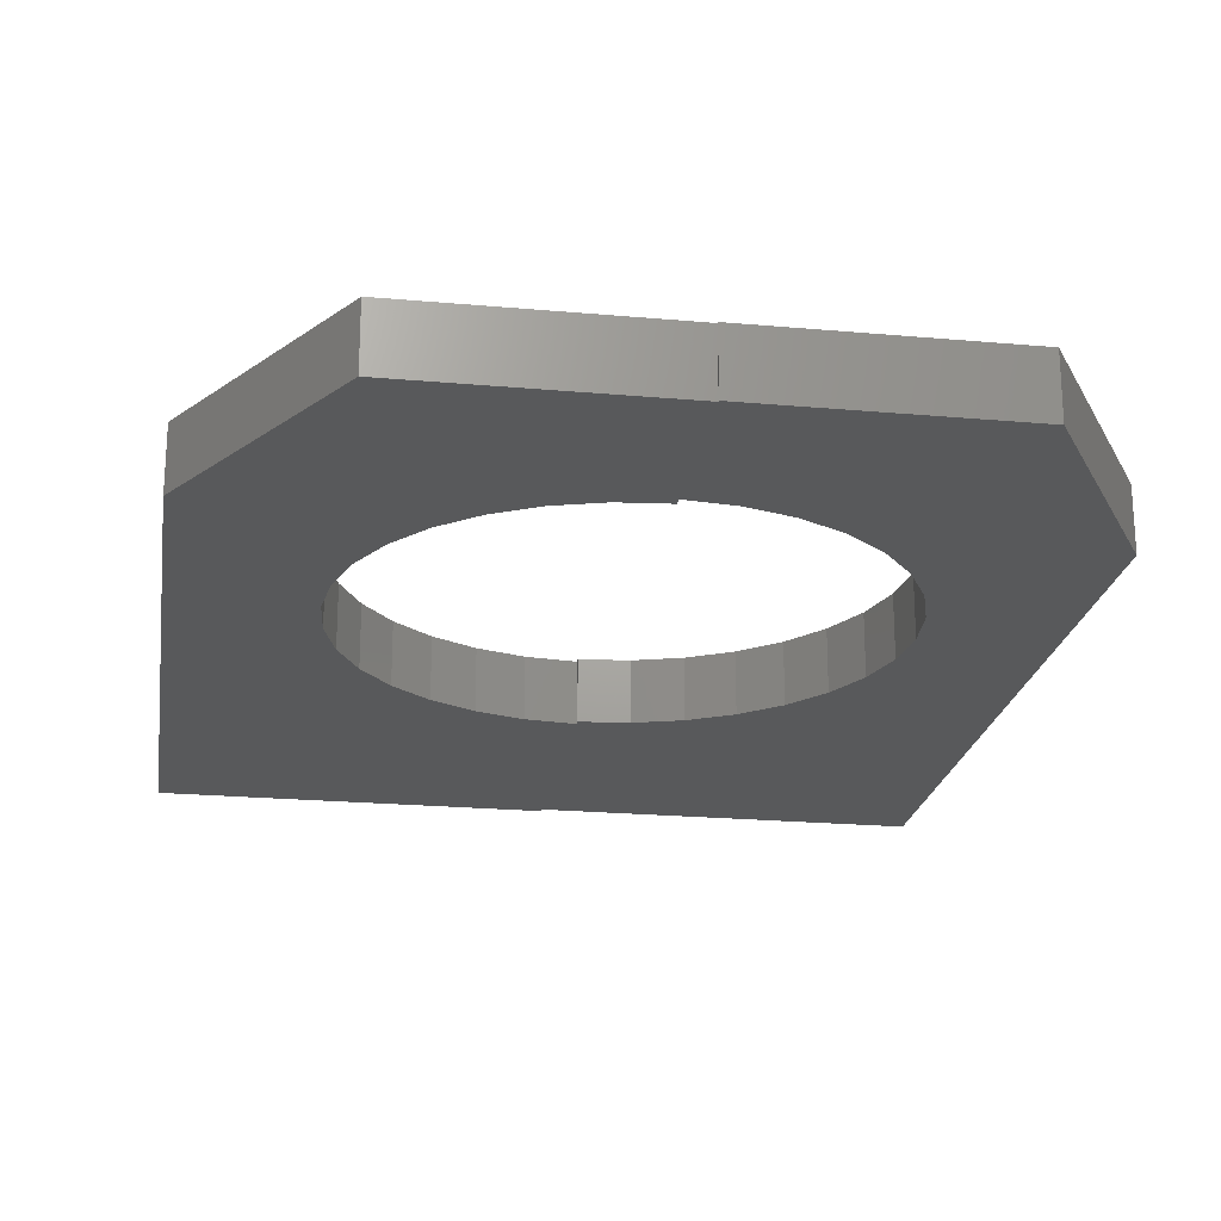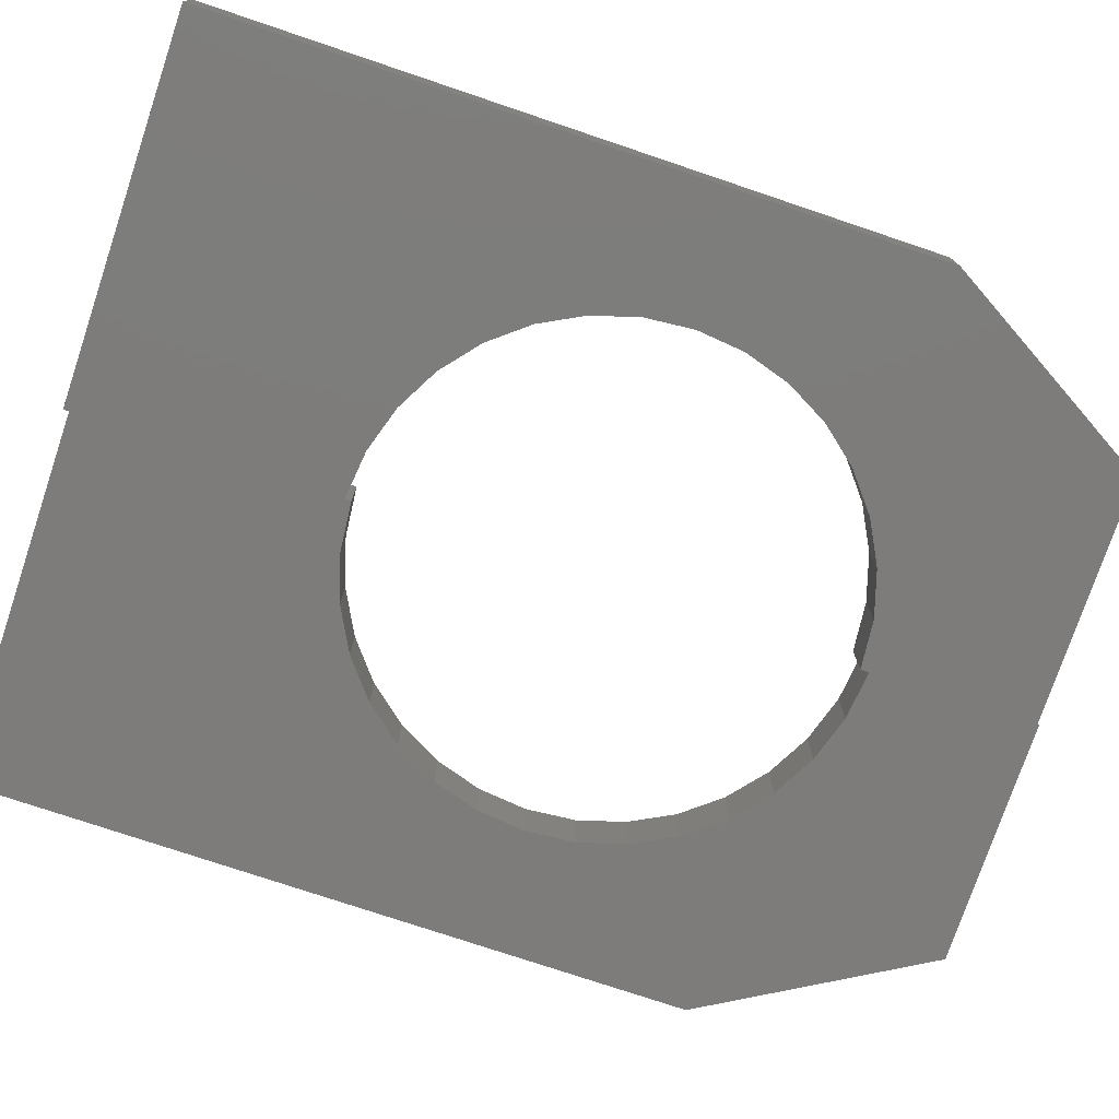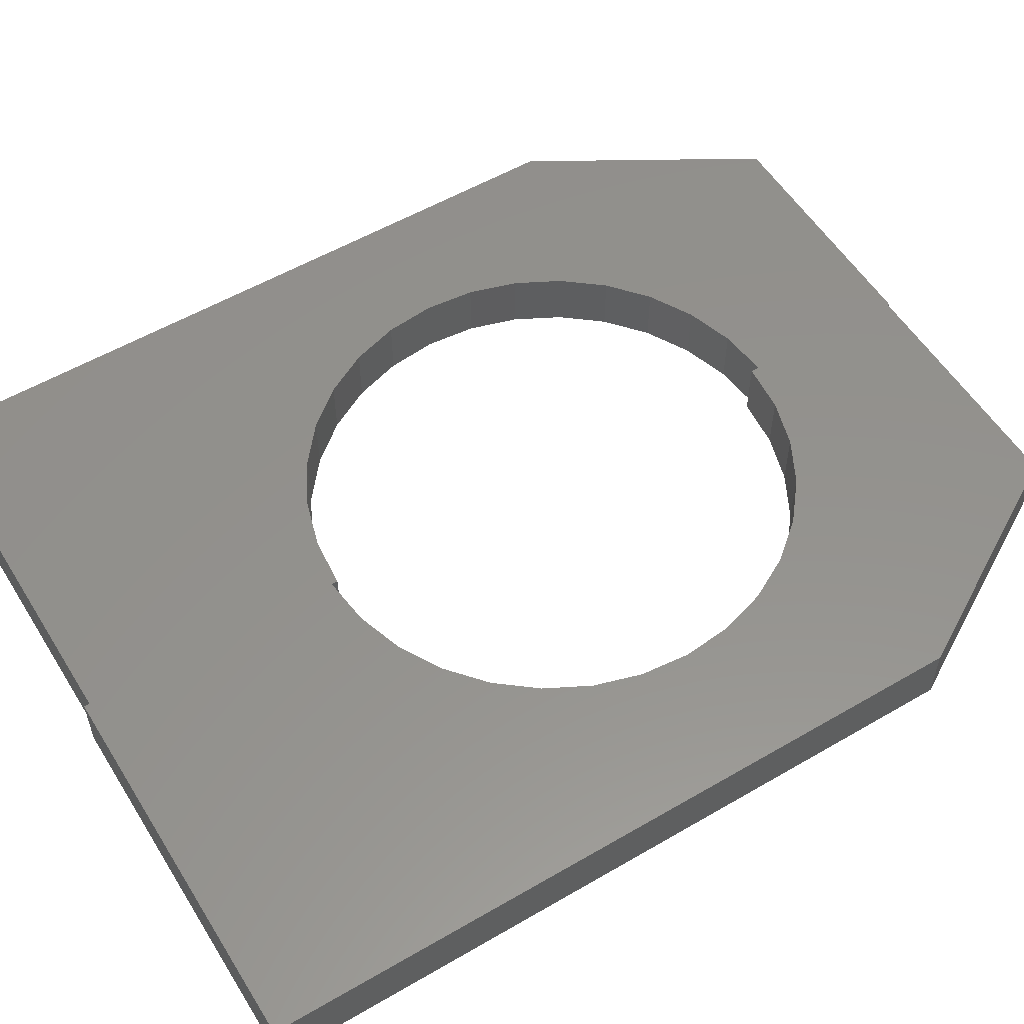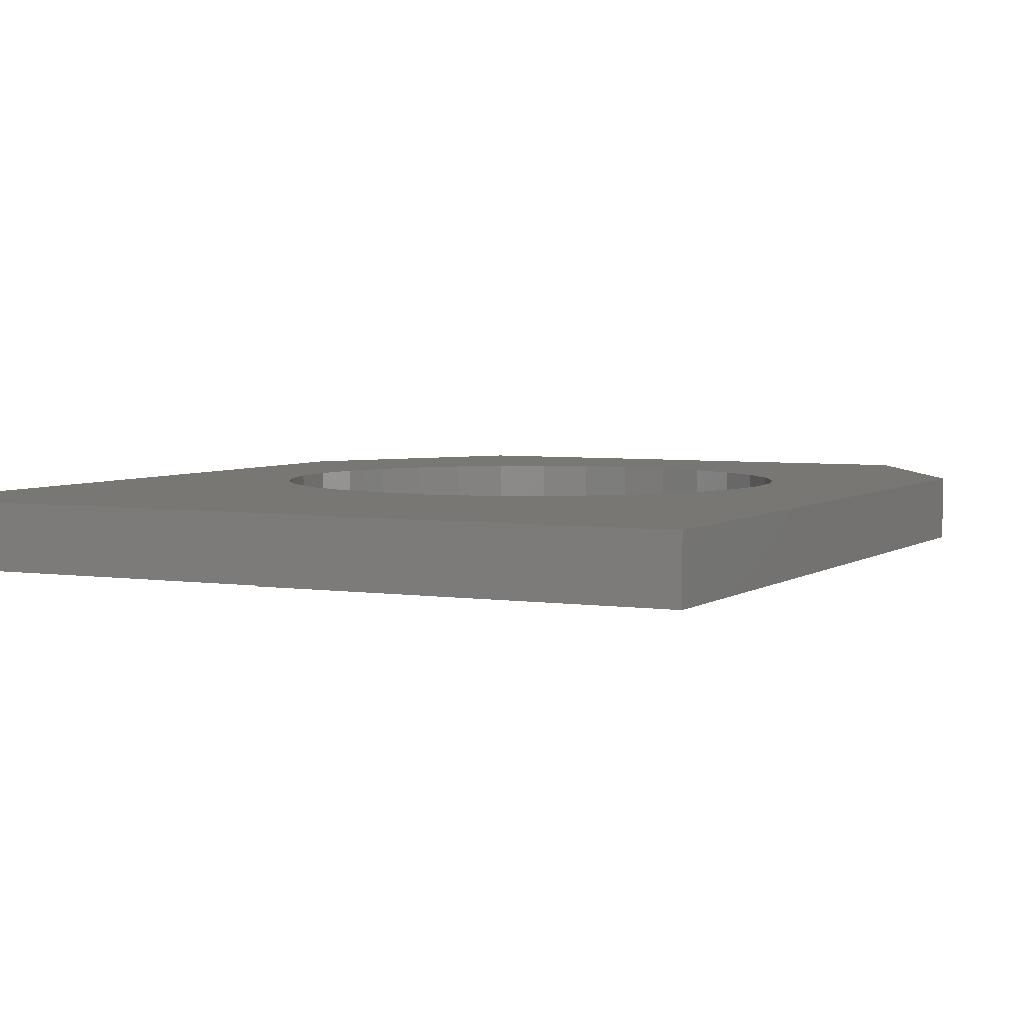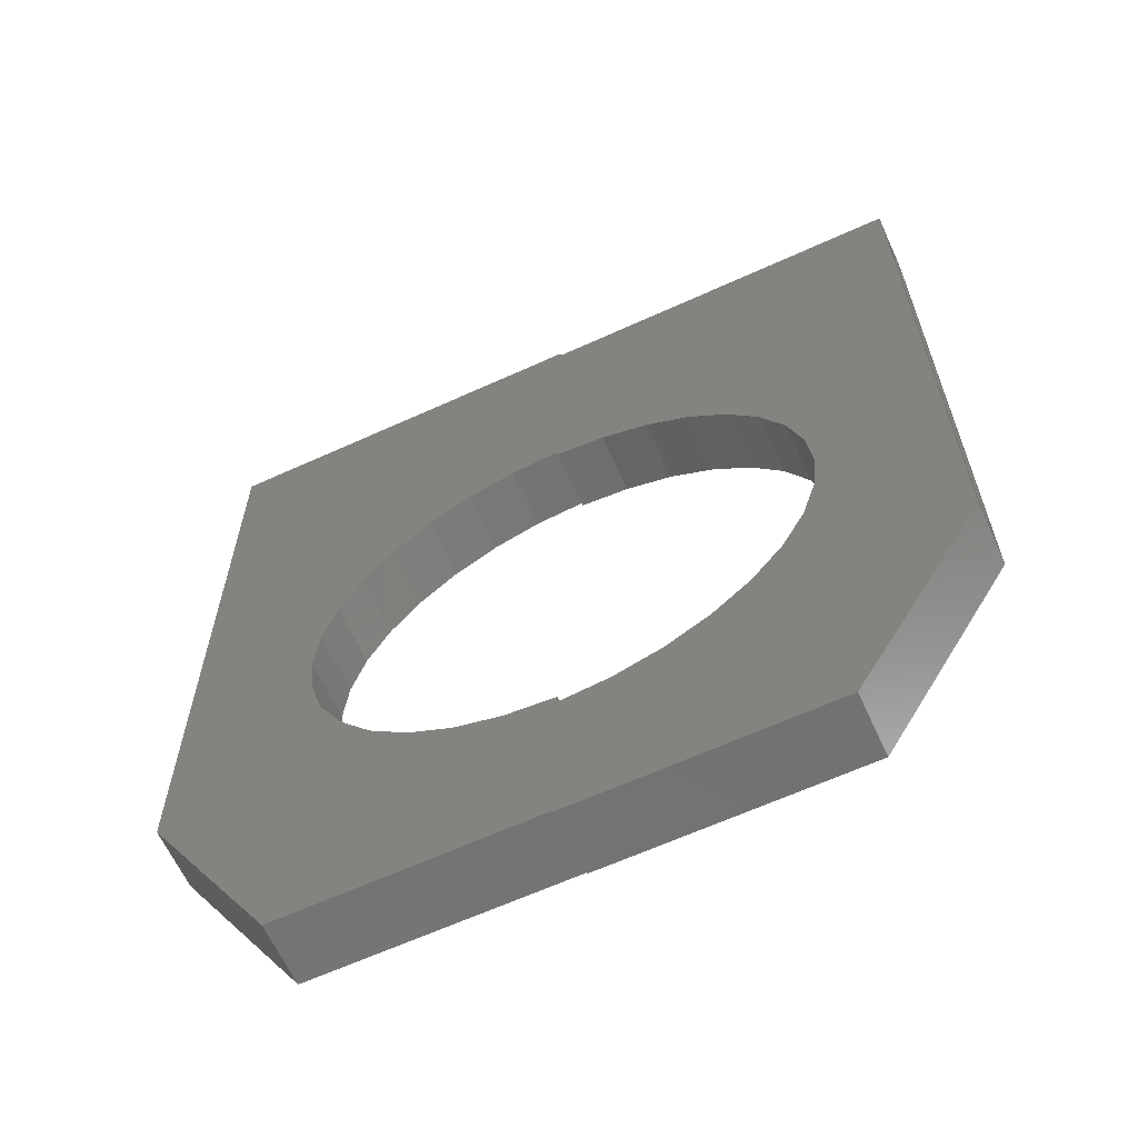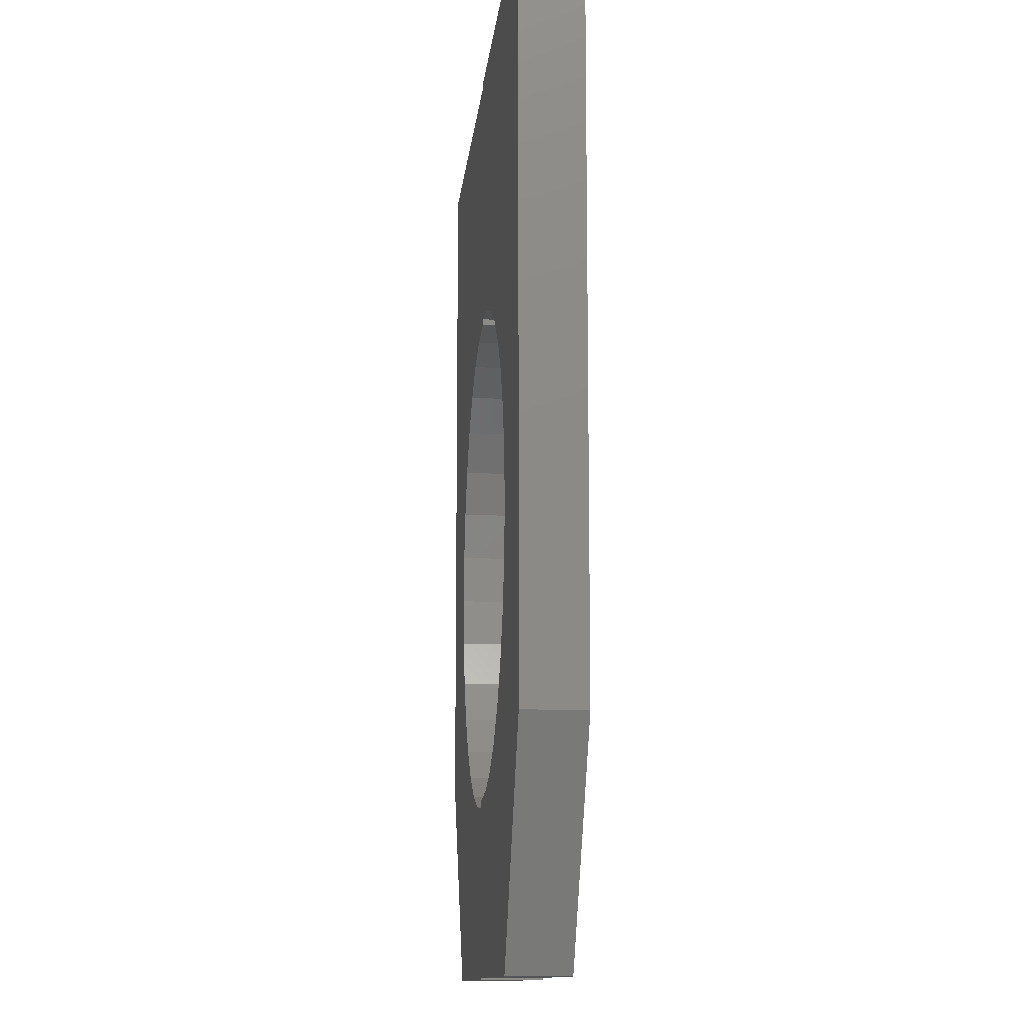
<metadata>
{"format":"stl","ext":"stl","renderer":"f3d","projection":"perspective","resolution":1024,"background":"white","views":[{"elev":-21.8,"azim":-9.0,"up":"+Z"},{"elev":-76.0,"azim":-108.6,"up":"+Z"},{"elev":55.5,"azim":-121.5,"up":"+Z"},{"elev":4.3,"azim":-153.8,"up":"+Z"},{"elev":-63.8,"azim":24.7,"up":"+Y"},{"elev":-11.9,"azim":-95.5,"up":"+Y"}]}
</metadata>
<code>
# stl→obj: 184 verts, 372 faces
v 0.5281 -0.1385 0
v 0.5281 -0.1385 0.02344
v 0.5281 -0.4442 0
v 0.5281 -0.3982 0.02344
v 0.5281 -0.4442 0.08594
v 0.5281 -0.3982 0.0625
v 0.5281 -0.1385 0.08594
v 0.5281 -0.1385 0.0625
v 0.5281 0.5703 0.08594
v 0.5281 0.5469 0.0625
v 0.5281 0.5703 0
v 0.5281 0.5469 0.02344
v 0.02344 -0.7241 0.02344
v 0.2519 -0.4409 0.02344
v 0.1923 -0.4846 0.02344
v 0.1254 -0.5158 0.02344
v 0.05364 -0.5333 0.02344
v -0.02015 -0.5366 0.02344
v -0.3361 -0.7241 0.02344
v -0.5078 -0.1275 0.02344
v -0.5078 -0.4311 0.02344
v -0.3694 -0.2005 0.02344
v -0.3723 -0.1271 0.02344
v -0.3609 -0.0544 0.02344
v -0.3356 0.01465 0.02344
v -0.2973 0.07745 0.02344
v -0.02015 0.5469 0.02344
v -0.02015 0.5547 0.02344
v -0.5078 0.5547 0.02344
v -0.2475 0.1316 0.02344
v -0.1882 0.175 0.02344
v -0.1215 0.2061 0.02344
v -0.05004 0.2236 0.02344
v 0.02344 0.2268 0.02344
v -0.2243 -0.4484 0.02344
v -0.2783 -0.3984 0.02344
v -0.3214 -0.3389 0.02344
v -0.3522 -0.2721 0.02344
v -0.02015 -0.5244 0.02344
v -0.09276 -0.5126 0.02344
v -0.1617 -0.487 0.02344
v 0.2827 0.09137 0.02344
v 0.3261 0.03158 0.02344
v 0.357 -0.03551 0.02344
v 0.3742 -0.1073 0.02344
v 0.3772 -0.1811 0.02344
v 0.02344 0.2178 0.02344
v 0.09636 0.206 0.02344
v 0.1656 0.1803 0.02344
v 0.2285 0.1416 0.02344
v 0.3658 -0.2541 0.02344
v 0.3403 -0.3234 0.02344
v 0.3019 -0.3865 0.02344
v 0.02344 -0.7266 0.02344
v 0.3341 -0.7266 0.02344
v 0.02344 -0.7241 0.0625
v -0.3361 -0.7241 0.0625
v -0.02015 -0.5366 0.0625
v 0.05364 -0.5333 0.0625
v 0.1254 -0.5158 0.0625
v 0.1923 -0.4846 0.0625
v 0.2519 -0.4409 0.0625
v -0.5078 -0.1275 0.0625
v -0.2973 0.07745 0.0625
v -0.3356 0.01465 0.0625
v -0.3609 -0.0544 0.0625
v -0.3723 -0.1271 0.0625
v -0.3694 -0.2005 0.0625
v -0.5078 -0.4311 0.0625
v -0.02015 0.5469 0.0625
v 0.02344 0.2268 0.0625
v -0.05004 0.2236 0.0625
v -0.1215 0.2061 0.0625
v -0.1882 0.175 0.0625
v -0.2475 0.1316 0.0625
v -0.5078 0.5547 0.0625
v -0.02015 0.5547 0.0625
v -0.3522 -0.2721 0.0625
v -0.3214 -0.3389 0.0625
v -0.2783 -0.3984 0.0625
v -0.2243 -0.4484 0.0625
v -0.1617 -0.487 0.0625
v -0.09276 -0.5126 0.0625
v -0.02015 -0.5244 0.0625
v 0.3772 -0.1811 0.0625
v 0.3742 -0.1073 0.0625
v 0.357 -0.03551 0.0625
v 0.3261 0.03158 0.0625
v 0.2827 0.09137 0.0625
v 0.2285 0.1416 0.0625
v 0.1656 0.1803 0.0625
v 0.09636 0.206 0.0625
v 0.02344 0.2178 0.0625
v 0.3341 -0.7266 0.0625
v 0.02344 -0.7266 0.0625
v 0.3019 -0.3865 0.0625
v 0.3403 -0.3234 0.0625
v 0.3658 -0.2541 0.0625
v 0 0.2039 0.08594
v 0 0.1951 0.08594
v 0.06894 0.1883 0.08594
v 0.003289 -0.5016 0.08594
v -0.06534 -0.4949 0.08594
v 0.003289 -0.5137 0.08594
v 0.003289 0.5703 0.08594
v 0.003289 0.5781 0.08594
v -0.5312 0.5781 0.08594
v -0.5312 -0.1275 0.08594
v -0.2479 0.09887 0.08594
v -0.1949 0.143 0.08594
v -0.1344 0.176 0.08594
v -0.06856 0.1966 0.08594
v 0.25 0.09185 0.08594
v 0.2941 0.03841 0.08594
v 0.3269 -0.02257 0.08594
v 0.3473 -0.08878 0.08594
v 0.3544 -0.1577 0.08594
v 0.3479 -0.2267 0.08594
v 0.3282 -0.2931 0.08594
v 0.2959 -0.3543 0.08594
v 0.2523 -0.4082 0.08594
v 0.1991 -0.4525 0.08594
v 0.3475 -0.75 0.08594
v 0 -0.7475 0.08594
v 0 -0.75 0.08594
v -0.3495 -0.7475 0.08594
v -0.3495 -0.1505 0.08594
v -0.3431 -0.08184 0.08594
v -0.3234 -0.01574 0.08594
v -0.2913 0.04527 0.08594
v -0.5312 -0.4375 0.08594
v -0.1922 -0.4425 0.08594
v -0.2456 -0.3989 0.08594
v -0.2895 -0.3457 0.08594
v -0.3222 -0.285 0.08594
v -0.3424 -0.2191 0.08594
v -0.1313 -0.4749 0.08594
v 0.1352 0.1682 0.08594
v 0.1964 0.1357 0.08594
v 0.1383 -0.4856 0.08594
v 0.07216 -0.5063 0.08594
v 0 0.2039 0
v 0.06894 0.1883 0
v 0 0.1951 0
v -0.06534 -0.4949 0
v 0.003289 -0.5016 0
v 0.003289 -0.5137 0
v 0.3544 -0.1577 0
v 0.3473 -0.08878 0
v 0.3269 -0.02257 0
v 0.2941 0.03841 0
v 0.25 0.09185 0
v 0.3475 -0.75 0
v 0.1991 -0.4525 0
v 0.2523 -0.4082 0
v 0.2959 -0.3543 0
v 0.3282 -0.2931 0
v 0.3479 -0.2267 0
v 0 -0.7475 0
v -0.3495 -0.7475 0
v 0 -0.75 0
v 0.003289 0.5703 0
v -0.06856 0.1966 0
v -0.1344 0.176 0
v -0.1949 0.143 0
v -0.2479 0.09887 0
v -0.5312 -0.1275 0
v -0.5312 0.5781 0
v 0.003289 0.5781 0
v -0.2913 0.04527 0
v -0.3234 -0.01574 0
v -0.3431 -0.08184 0
v -0.3495 -0.1505 0
v -0.5312 -0.4375 0
v -0.3424 -0.2191 0
v -0.3222 -0.285 0
v -0.2895 -0.3457 0
v -0.2456 -0.3989 0
v -0.1922 -0.4425 0
v -0.1313 -0.4749 0
v 0.1964 0.1357 0
v 0.1352 0.1682 0
v 0.07216 -0.5063 0
v 0.1383 -0.4856 0
f 1 2 3
f 3 2 4
f 3 4 5
f 5 4 6
f 5 6 7
f 7 6 8
f 7 8 9
f 9 8 10
f 9 10 11
f 11 10 12
f 11 12 1
f 1 12 2
f 13 14 15
f 13 15 16
f 13 16 17
f 13 17 18
f 13 18 19
f 20 21 22
f 20 22 23
f 20 23 24
f 20 24 25
f 20 25 26
f 27 28 29
f 27 29 20
f 27 20 26
f 27 26 30
f 27 30 31
f 27 31 32
f 27 32 33
f 27 33 34
f 27 34 12
f 21 35 36
f 21 36 37
f 21 37 38
f 21 38 22
f 19 18 39
f 19 39 40
f 19 40 41
f 19 41 35
f 19 35 21
f 2 42 43
f 2 43 44
f 2 44 45
f 2 45 46
f 2 46 4
f 12 34 47
f 12 47 48
f 12 48 49
f 12 49 50
f 12 50 42
f 12 42 2
f 4 46 51
f 4 51 52
f 4 52 53
f 4 53 14
f 4 14 13
f 4 13 54
f 4 54 55
f 56 57 58
f 56 58 59
f 56 59 60
f 56 60 61
f 56 61 62
f 63 64 65
f 63 65 66
f 63 66 67
f 63 67 68
f 63 68 69
f 70 10 71
f 70 71 72
f 70 72 73
f 70 73 74
f 70 74 75
f 70 75 64
f 70 64 63
f 70 63 76
f 70 76 77
f 69 68 78
f 69 78 79
f 69 79 80
f 69 80 81
f 57 69 81
f 57 81 82
f 57 82 83
f 57 83 84
f 57 84 58
f 8 6 85
f 8 85 86
f 8 86 87
f 8 87 88
f 8 88 89
f 10 8 89
f 10 89 90
f 10 90 91
f 10 91 92
f 10 92 93
f 10 93 71
f 6 94 95
f 6 95 56
f 6 56 62
f 6 62 96
f 6 96 97
f 6 97 98
f 6 98 85
f 10 70 12
f 12 70 27
f 94 6 55
f 55 6 4
f 47 93 48
f 48 93 92
f 48 92 49
f 49 92 91
f 49 91 50
f 50 91 90
f 50 90 42
f 42 90 89
f 42 89 43
f 43 89 88
f 43 88 44
f 44 88 87
f 44 87 45
f 45 87 86
f 45 86 46
f 46 86 85
f 46 85 51
f 51 85 98
f 51 98 52
f 52 98 97
f 52 97 53
f 53 97 96
f 53 96 14
f 14 96 62
f 14 62 15
f 15 62 61
f 15 61 16
f 16 61 60
f 16 60 17
f 17 60 59
f 17 59 18
f 18 59 58
f 58 84 18
f 18 84 39
f 39 84 40
f 40 84 83
f 40 83 41
f 41 83 82
f 41 82 35
f 35 82 81
f 35 81 36
f 36 81 80
f 36 80 37
f 37 80 79
f 37 79 38
f 38 79 78
f 38 78 22
f 22 78 68
f 22 68 23
f 23 68 67
f 23 67 24
f 24 67 66
f 24 66 25
f 25 66 65
f 25 65 26
f 26 65 64
f 26 64 30
f 30 64 75
f 30 75 31
f 31 75 74
f 31 74 32
f 32 74 73
f 32 73 33
f 33 73 72
f 33 72 34
f 34 72 71
f 71 93 34
f 34 93 47
f 57 56 19
f 19 56 13
f 69 57 21
f 21 57 19
f 63 69 20
f 20 69 21
f 76 63 29
f 29 63 20
f 77 76 28
f 28 76 29
f 70 77 27
f 27 77 28
f 95 94 54
f 54 94 55
f 56 95 13
f 13 95 54
f 99 100 101
f 102 103 104
f 105 106 107
f 105 107 108
f 105 108 109
f 105 109 110
f 105 110 111
f 105 111 112
f 105 112 99
f 105 99 101
f 105 101 9
f 7 113 114
f 7 114 115
f 7 115 116
f 7 116 117
f 7 117 5
f 5 117 118
f 5 118 119
f 5 119 120
f 5 120 121
f 5 121 122
f 5 122 123
f 124 125 123
f 124 123 104
f 124 104 126
f 108 127 128
f 108 128 129
f 108 129 130
f 108 130 109
f 131 132 133
f 131 133 134
f 131 134 135
f 131 135 136
f 131 136 127
f 131 127 108
f 126 104 103
f 126 103 137
f 126 137 132
f 126 132 131
f 9 101 138
f 9 138 139
f 9 139 113
f 9 113 7
f 123 122 140
f 123 140 141
f 123 141 104
f 142 143 144
f 145 146 147
f 1 3 148
f 1 148 149
f 1 149 150
f 1 150 151
f 1 151 152
f 3 153 154
f 3 154 155
f 3 155 156
f 3 156 157
f 3 157 158
f 3 158 148
f 159 160 147
f 159 147 153
f 159 153 161
f 162 11 143
f 162 143 142
f 162 142 163
f 162 163 164
f 162 164 165
f 162 165 166
f 162 166 167
f 162 167 168
f 162 168 169
f 167 166 170
f 167 170 171
f 167 171 172
f 167 172 173
f 174 167 173
f 174 173 175
f 174 175 176
f 174 176 177
f 174 177 178
f 174 178 179
f 160 174 179
f 160 179 180
f 160 180 145
f 160 145 147
f 11 1 152
f 11 152 181
f 11 181 182
f 11 182 143
f 153 147 183
f 153 183 184
f 153 184 154
f 123 153 5
f 5 153 3
f 125 161 123
f 123 161 153
f 9 11 105
f 105 11 162
f 99 142 100
f 100 142 144
f 148 116 149
f 149 116 115
f 149 115 150
f 150 115 114
f 150 114 151
f 151 114 113
f 151 113 152
f 152 113 139
f 152 139 181
f 181 139 138
f 181 138 182
f 182 138 101
f 182 101 143
f 143 101 100
f 143 100 144
f 116 148 117
f 117 148 158
f 117 158 118
f 118 158 157
f 118 157 119
f 119 157 156
f 119 156 120
f 120 156 155
f 120 155 121
f 121 155 154
f 121 154 122
f 122 154 184
f 122 184 140
f 140 184 183
f 140 183 141
f 141 183 147
f 141 147 104
f 124 159 125
f 125 159 161
f 126 160 124
f 124 160 159
f 104 147 102
f 102 147 146
f 173 136 175
f 175 136 135
f 175 135 176
f 176 135 134
f 176 134 177
f 177 134 133
f 177 133 178
f 178 133 132
f 178 132 179
f 179 132 137
f 179 137 180
f 180 137 103
f 180 103 145
f 145 103 102
f 145 102 146
f 136 173 127
f 127 173 172
f 127 172 128
f 128 172 171
f 128 171 129
f 129 171 170
f 129 170 130
f 130 170 166
f 130 166 109
f 109 166 165
f 109 165 110
f 110 165 164
f 110 164 111
f 111 164 163
f 111 163 112
f 112 163 142
f 112 142 99
f 105 162 106
f 106 162 169
f 108 167 131
f 131 167 174
f 107 168 108
f 108 168 167
f 106 169 107
f 107 169 168
f 131 174 126
f 126 174 160

</code>
